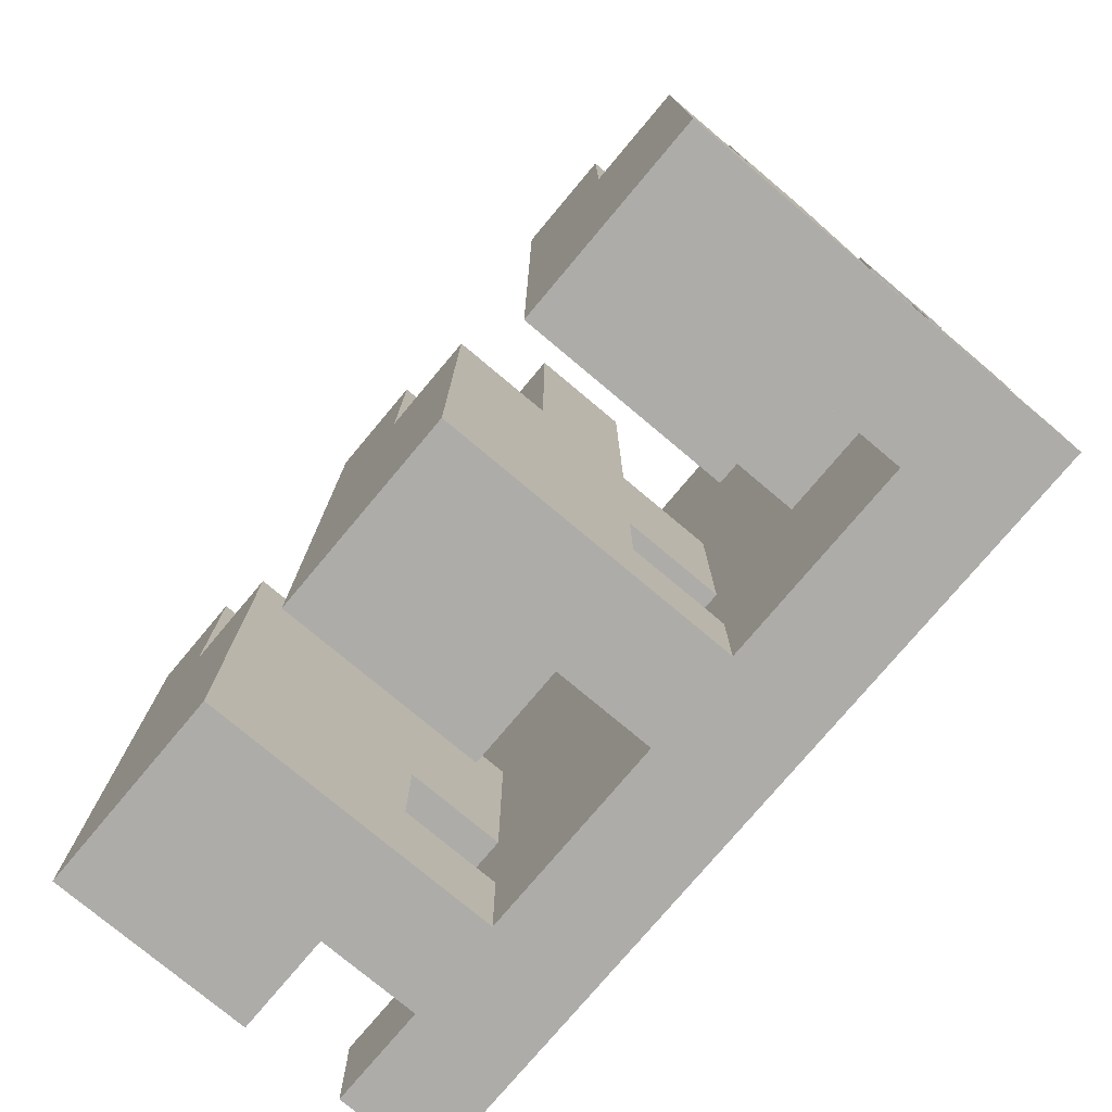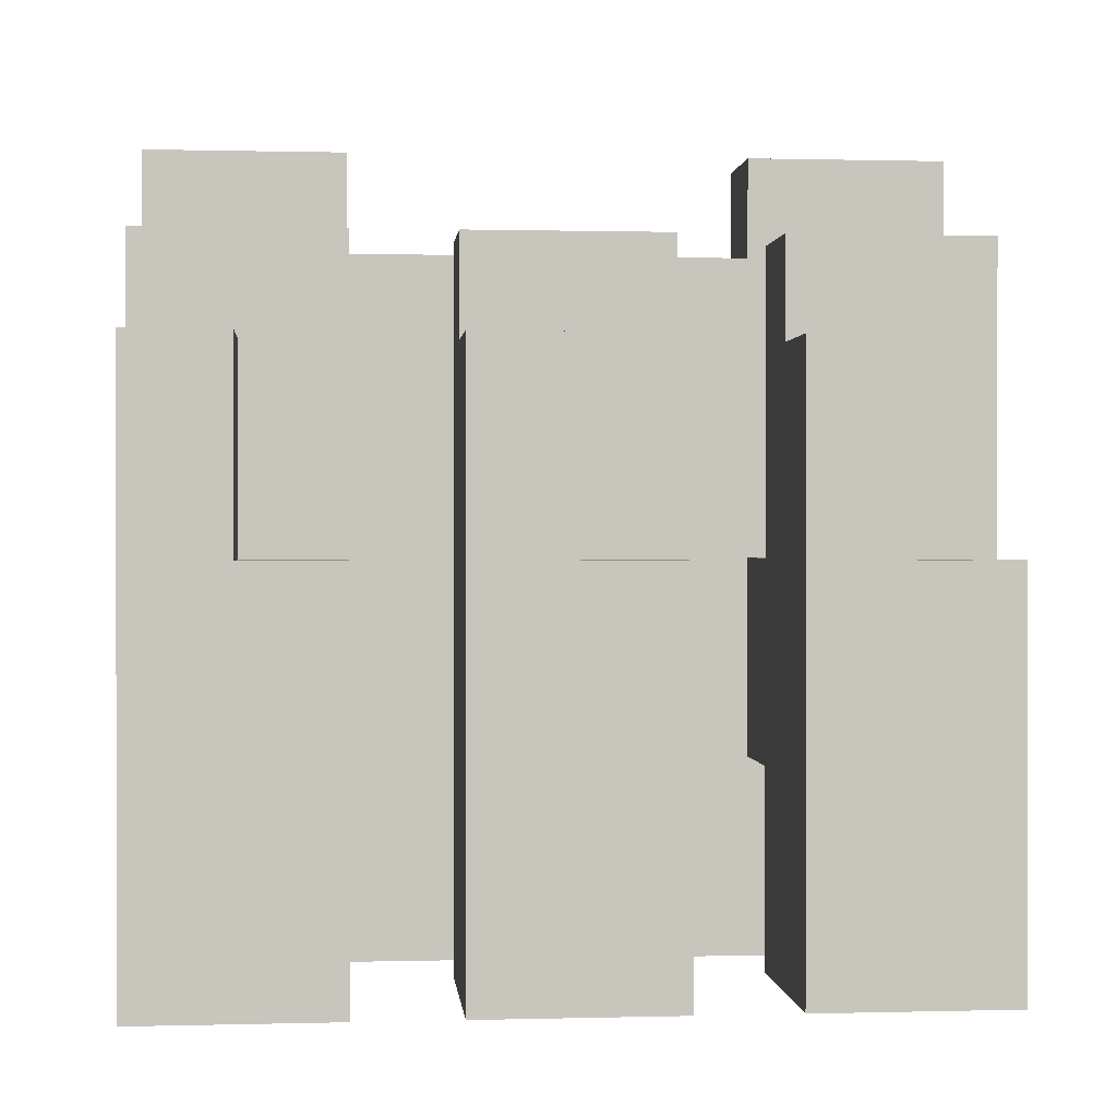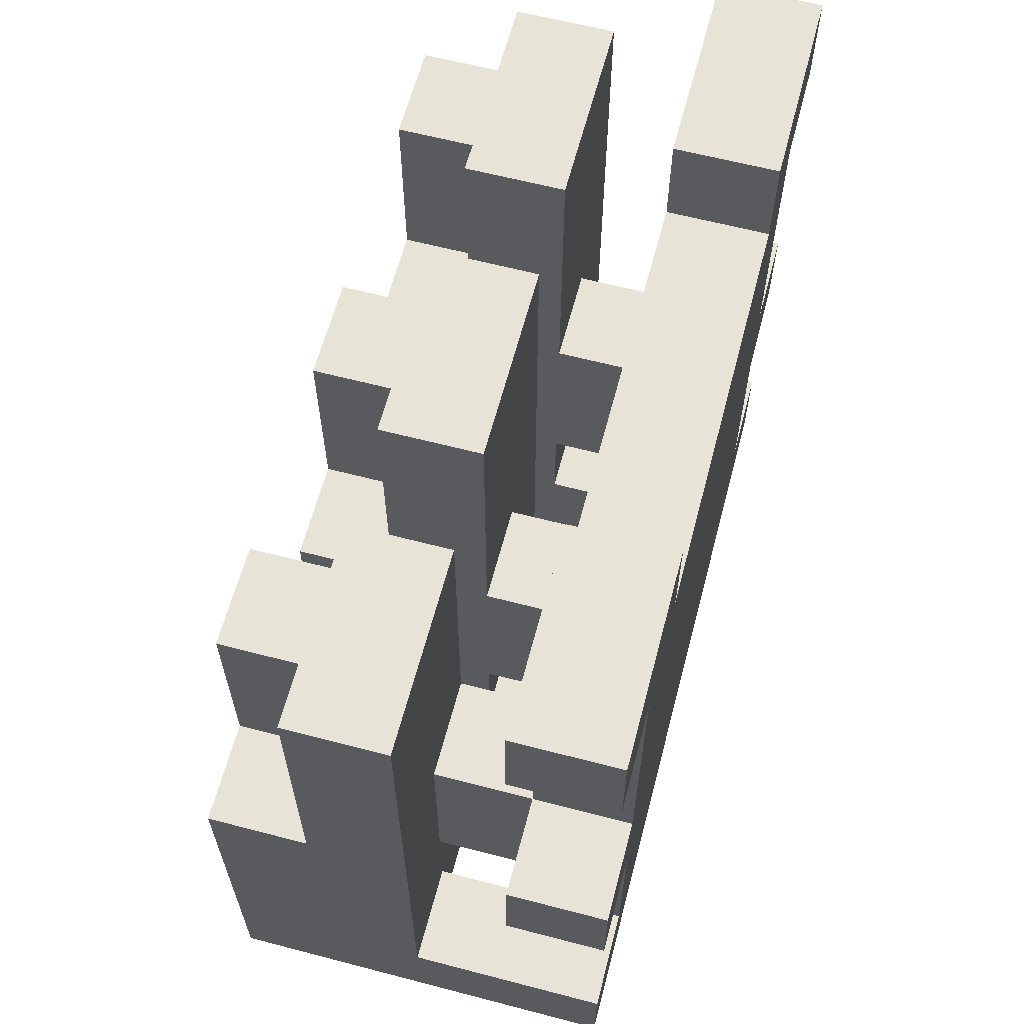
<metadata>
{"format":"obj","ext":"obj","renderer":"f3d","projection":"perspective","resolution":1024,"background":"white","views":[{"elev":-76.7,"azim":-40.0,"up":"+Y"},{"elev":0.5,"azim":-95.4,"up":"+Y"},{"elev":62.6,"azim":14.8,"up":"+Y"}]}
</metadata>
<code>
o
v -0.1 0 0.4
v -0.1 0 0.2
v -0.1 0 0.1
v -0.1 0 -0.1
v -0.1 0 -0.2
v -0.1 0 -0.4
v -0.1 0.1 0.4
v -0.1 0.1 0.2
v -0.1 0.1 0.1
v -0.1 0.1 -0.1
v -0.1 0.1 -0.2
v -0.1 0.1 -0.4
v -0.1 0.4 0.4
v -0.1 0.4 0.3
v -0.1 0.4 0.2
v -0.1 0.4 0.1
v -0.1 0.4 0
v -0.1 0.4 -0.1
v -0.1 0.4 -0.2
v -0.1 0.4 -0.3
v -0.1 0.4 -0.4
v -0.1 0.6 0.3
v -0.1 0.6 0.2
v -0.1 0.6 0
v -0.1 0.6 -0.1
v -0.1 0.6 -0.3
v -0.1 0.6 -0.4
v 0 0.4 0.4
v 0 0.4 0.3
v 0 0.4 0.1
v 0 0.4 0
v 0 0.4 -0.2
v 0 0.4 -0.3
v 0 0.6 0.4
v 0 0.6 0.3
v 0 0.6 0.2
v 0 0.6 0.1
v 0 0.6 0
v 0 0.6 -0.1
v 0 0.6 -0.2
v 0 0.6 -0.3
v 0 0.6 -0.4
v 0 0.7 0.4
v 0 0.7 0.3
v 0 0.7 0.2
v 0 0.7 0.1
v 0 0.7 0
v 0 0.7 -0.1
v 0 0.7 -0.2
v 0 0.7 -0.3
v 0 0.7 -0.4
v 0.2 0 0.3
v 0.2 0 0.2
v 0.2 0 0.1
v 0.2 0 0
v 0.2 0 -0.2
v 0.2 0 -0.3
v 0.2 0 -0.4
v 0.2 0.1 0.3
v 0.2 0.1 0.1
v 0.2 0.1 0
v 0.2 0.1 -0.1
v 0.2 0.1 -0.2
v 0.2 0.1 -0.3
v 0.2 0.1 -0.4
v 0.2 0.2 0.3
v 0.2 0.2 0.2
v 0.2 0.2 0.1
v 0.2 0.2 0
v 0.2 0.2 -0.2
v 0.2 0.2 -0.3
v 0.2 0.3 0.4
v 0.2 0.3 0.3
v 0.2 0.3 0.2
v 0.2 0.3 0.1
v 0.2 0.3 0
v 0.2 0.3 -0.1
v 0.2 0.3 -0.2
v 0.2 0.3 -0.3
v 0.2 0.3 -0.4
v 0.2 0.4 0.4
v 0.2 0.4 0.3
v 0.2 0.4 0.2
v 0.2 0.4 0.1
v 0.2 0.4 0
v 0.2 0.4 -0.2
v 0.2 0.4 -0.3
v 0.2 0.4 -0.4
v 0.2 0.5 0.2
v 0.2 0.5 0.1
v 0.2 0.5 -0.1
v 0.2 0.5 -0.2
v 0.2 0.7 0.4
v 0.2 0.7 0.3
v 0.2 0.7 0.2
v 0.2 0.7 0.1
v 0.2 0.7 -0.1
v 0.2 0.7 -0.2
v 0.2 0.7 -0.3
v 0.2 0.7 -0.4
v 0.2 0.8 0.4
v 0.2 0.8 0.2
v 0.2 0.8 -0.2
v 0.2 0.8 -0.4
v 0.1 0 0.3
v 0.1 0 0.2
v 0.1 0 0
v 0.1 0 -0.1
v 0.1 0 -0.3
v 0.1 0 -0.4
v 0.1 0.1 0.4
v 0.1 0.1 0.3
v 0.1 0.1 0.2
v 0.1 0.1 0.1
v 0.1 0.1 0
v 0.1 0.1 -0.1
v 0.1 0.1 -0.2
v 0.1 0.1 -0.3
v 0.1 0.1 -0.4
v 0.1 0.2 0.3
v 0.1 0.2 0.2
v 0.1 0.2 0.1
v 0.1 0.2 0
v 0.1 0.2 -0.1
v 0.1 0.2 -0.2
v 0.1 0.2 -0.3
v 0.1 0.2 -0.4
v 0.1 0.4 0.4
v 0.1 0.4 0.3
v 0.1 0.4 0.2
v 0.1 0.4 0.1
v 0.1 0.4 0
v 0.1 0.4 -0.1
v 0.1 0.4 -0.2
v 0.1 0.4 -0.3
v 0.1 0.4 -0.4
v 0.1 0.6 0.4
v 0.1 0.6 0.3
v 0.1 0.6 0.2
v 0.1 0.6 0.1
v 0.1 0.6 0
v 0.1 0.6 -0.1
v 0.1 0.6 -0.2
v 0.1 0.6 -0.3
v 0.1 0.6 -0.4
v 0.1 0.7 0.4
v 0.1 0.7 0.3
v 0.1 0.7 0.2
v 0.1 0.7 0.1
v 0.1 0.7 0
v 0.1 0.7 -0.1
v 0.1 0.7 -0.2
v 0.1 0.7 -0.3
v 0.1 0.7 -0.4
v 0.3 0 0.4
v 0.3 0 0.3
v 0.3 0 0.2
v 0.3 0 -0.2
v 0.3 0 -0.3
v 0.3 0 -0.4
v 0.3 0.1 0.4
v 0.3 0.1 0.3
v 0.3 0.1 0.1
v 0.3 0.1 -0.1
v 0.3 0.1 -0.3
v 0.3 0.1 -0.4
v 0.3 0.2 0.3
v 0.3 0.2 0.2
v 0.3 0.2 -0.2
v 0.3 0.2 -0.3
v 0.3 0.3 0.4
v 0.3 0.3 0.3
v 0.3 0.3 0.2
v 0.3 0.3 0.1
v 0.3 0.3 -0.1
v 0.3 0.3 -0.2
v 0.3 0.3 -0.3
v 0.3 0.3 -0.4
v 0.3 0.4 0.4
v 0.3 0.4 0.3
v 0.3 0.4 0.2
v 0.3 0.4 -0.2
v 0.3 0.4 -0.3
v 0.3 0.4 -0.4
v 0.3 0.5 0.2
v 0.3 0.5 0.1
v 0.3 0.5 -0.1
v 0.3 0.5 -0.2
v 0.3 0.7 0.4
v 0.3 0.7 0.3
v 0.3 0.7 0.2
v 0.3 0.7 0.1
v 0.3 0.7 -0.1
v 0.3 0.7 -0.2
v 0.3 0.7 -0.3
v 0.3 0.7 -0.4
v 0.3 0.8 0.4
v 0.3 0.8 0.2
v 0.3 0.8 -0.2
v 0.3 0.8 -0.4
v -0.1 0 0.4
v -0.1 0.1 0.4
v -0.1 0.4 0.4
v 0 0 0.4
v 0 0.1 0.4
v 0 0.4 0.4
v 0 0.6 0.4
v 0 0.7 0.4
v 0.1 0.1 0.4
v 0.1 0.4 0.4
v 0.1 0.6 0.4
v 0.1 0.7 0.4
v 0.2 0.3 0.4
v 0.2 0.4 0.4
v 0.2 0.7 0.4
v 0.2 0.8 0.4
v 0.3 0 0.4
v 0.3 0.1 0.4
v 0.3 0.3 0.4
v 0.3 0.4 0.4
v 0.3 0.7 0.4
v 0.3 0.8 0.4
v -0.1 0.4 0.3
v -0.1 0.6 0.3
v 0 0.4 0.3
v 0 0.6 0.3
v 0.1 0.2 0.3
v 0.1 0.4 0.3
v 0.2 0.1 0.3
v 0.2 0.2 0.3
v 0.2 0.3 0.3
v 0.2 0.4 0.3
v 0.2 0.7 0.3
v 0.3 0.1 0.3
v 0.3 0.2 0.3
v 0.3 0.3 0.3
v 0.3 0.4 0.3
v 0.3 0.7 0.3
v -0.1 0 0.1
v -0.1 0.1 0.1
v -0.1 0.4 0.1
v 0 0 0.1
v 0 0.1 0.1
v 0 0.4 0.1
v 0 0.6 0.1
v 0 0.7 0.1
v 0.1 0.1 0.1
v 0.1 0.2 0.1
v 0.1 0.4 0.1
v 0.1 0.6 0.1
v 0.1 0.7 0.1
v 0.2 0 0.1
v 0.2 0.1 0.1
v 0.2 0.2 0.1
v 0.2 0.3 0.1
v 0.2 0.4 0.1
v -0.1 0.4 0
v -0.1 0.6 0
v 0 0.4 0
v 0 0.6 0
v -0.1 0 -0.2
v -0.1 0.1 -0.2
v -0.1 0.4 -0.2
v 0 0 -0.2
v 0 0.1 -0.2
v 0 0.4 -0.2
v 0 0.6 -0.2
v 0 0.7 -0.2
v 0.1 0.1 -0.2
v 0.1 0.2 -0.2
v 0.1 0.4 -0.2
v 0.1 0.6 -0.2
v 0.1 0.7 -0.2
v 0.2 0 -0.2
v 0.2 0.1 -0.2
v 0.2 0.2 -0.2
v 0.2 0.3 -0.2
v 0.2 0.4 -0.2
v 0.2 0.7 -0.2
v 0.2 0.8 -0.2
v 0.3 0.7 -0.2
v 0.3 0.8 -0.2
v -0.1 0.4 -0.3
v -0.1 0.6 -0.3
v 0 0.4 -0.3
v 0 0.6 -0.3
v 0.1 0 0.3
v 0.1 0.1 0.3
v 0.2 0 0.3
v 0.2 0.1 0.3
v -0.1 0 0.2
v -0.1 0.1 0.2
v -0.1 0.4 0.2
v -0.1 0.6 0.2
v 0 0.2 0.2
v 0 0.4 0.2
v 0 0.6 0.2
v 0 0.7 0.2
v 0.1 0 0.2
v 0.1 0.1 0.2
v 0.1 0.2 0.2
v 0.1 0.4 0.2
v 0.1 0.6 0.2
v 0.1 0.7 0.2
v 0.2 0.2 0.2
v 0.2 0.3 0.2
v 0.2 0.4 0.2
v 0.2 0.7 0.2
v 0.2 0.8 0.2
v 0.3 0.7 0.2
v 0.3 0.8 0.2
v 0.1 0 0
v 0.1 0.1 0
v 0.1 0.2 0
v 0.1 0.4 0
v 0.2 0 0
v 0.2 0.1 0
v 0.2 0.2 0
v 0.2 0.3 0
v 0.2 0.4 0
v -0.1 0 -0.1
v -0.1 0.1 -0.1
v -0.1 0.4 -0.1
v -0.1 0.6 -0.1
v 0 0.2 -0.1
v 0 0.4 -0.1
v 0 0.6 -0.1
v 0 0.7 -0.1
v 0.1 0 -0.1
v 0.1 0.1 -0.1
v 0.1 0.2 -0.1
v 0.1 0.4 -0.1
v 0.1 0.6 -0.1
v 0.1 0.7 -0.1
v 0.1 0 -0.3
v 0.1 0.1 -0.3
v 0.1 0.2 -0.3
v 0.1 0.4 -0.3
v 0.2 0 -0.3
v 0.2 0.1 -0.3
v 0.2 0.2 -0.3
v 0.2 0.3 -0.3
v 0.2 0.4 -0.3
v 0.2 0.7 -0.3
v 0.3 0.1 -0.3
v 0.3 0.2 -0.3
v 0.3 0.3 -0.3
v 0.3 0.4 -0.3
v 0.3 0.7 -0.3
v -0.1 0 -0.4
v -0.1 0.1 -0.4
v -0.1 0.4 -0.4
v -0.1 0.6 -0.4
v 0 0.2 -0.4
v 0 0.4 -0.4
v 0 0.6 -0.4
v 0 0.7 -0.4
v 0.1 0 -0.4
v 0.1 0.1 -0.4
v 0.1 0.2 -0.4
v 0.1 0.4 -0.4
v 0.1 0.6 -0.4
v 0.1 0.7 -0.4
v 0.2 0 -0.4
v 0.2 0.1 -0.4
v 0.2 0.3 -0.4
v 0.2 0.4 -0.4
v 0.2 0.7 -0.4
v 0.2 0.8 -0.4
v 0.3 0 -0.4
v 0.3 0.1 -0.4
v 0.3 0.3 -0.4
v 0.3 0.4 -0.4
v 0.3 0.7 -0.4
v 0.3 0.8 -0.4
v -0.1 0 0.4
v 0 0 0.4
v 0.3 0 0.4
v 0 0 0.3
v 0.1 0 0.3
v 0.2 0 0.3
v 0.3 0 0.3
v -0.1 0 0.2
v 0.1 0 0.2
v 0.2 0 0.2
v 0.3 0 0.2
v -0.1 0 0.1
v 0 0 0.1
v 0.2 0 0.1
v 0 0 0
v 0.1 0 0
v 0.2 0 0
v -0.1 0 -0.1
v 0.1 0 -0.1
v -0.1 0 -0.2
v 0 0 -0.2
v 0.2 0 -0.2
v 0.3 0 -0.2
v 0 0 -0.3
v 0.1 0 -0.3
v 0.2 0 -0.3
v 0.3 0 -0.3
v -0.1 0 -0.4
v 0.1 0 -0.4
v 0.2 0 -0.4
v 0.3 0 -0.4
v 0.1 0.2 0.3
v 0.2 0.2 0.3
v 0.1 0.2 0.2
v 0.2 0.2 0.2
v 0.1 0.2 0.1
v 0.2 0.2 0.1
v 0.1 0.2 0
v 0.2 0.2 0
v 0.1 0.2 -0.2
v 0.2 0.2 -0.2
v 0.1 0.2 -0.3
v 0.2 0.2 -0.3
v 0.2 0.3 0.4
v 0.3 0.3 0.4
v 0.2 0.3 0.3
v 0.3 0.3 0.3
v 0.2 0.3 -0.3
v 0.3 0.3 -0.3
v 0.2 0.3 -0.4
v 0.3 0.3 -0.4
v 0.2 0.7 0.4
v 0.3 0.7 0.4
v 0.2 0.7 0.3
v 0.3 0.7 0.3
v 0.2 0.7 -0.3
v 0.3 0.7 -0.3
v 0.2 0.7 -0.4
v 0.3 0.7 -0.4
v 0.1 0.1 0.4
v 0.3 0.1 0.4
v 0.1 0.1 0.3
v 0.2 0.1 0.3
v 0.3 0.1 0.3
v 0.1 0.1 0.1
v 0.2 0.1 0.1
v 0.1 0.1 0
v 0.2 0.1 0
v 0.1 0.1 -0.2
v 0.2 0.1 -0.2
v 0.1 0.1 -0.3
v 0.2 0.1 -0.3
v 0.3 0.1 -0.3
v 0.2 0.1 -0.4
v 0.3 0.1 -0.4
v -0.1 0.4 0.4
v 0 0.4 0.4
v 0.2 0.4 0.4
v 0.3 0.4 0.4
v -0.1 0.4 0.3
v 0 0.4 0.3
v 0.1 0.4 0.3
v 0.2 0.4 0.3
v 0.3 0.4 0.3
v 0.1 0.4 0.2
v 0.2 0.4 0.2
v -0.1 0.4 0.1
v 0 0.4 0.1
v 0.1 0.4 0.1
v 0.2 0.4 0.1
v -0.1 0.4 0
v 0 0.4 0
v 0.1 0.4 0
v 0.2 0.4 0
v -0.1 0.4 -0.2
v 0 0.4 -0.2
v 0.1 0.4 -0.2
v 0.2 0.4 -0.2
v -0.1 0.4 -0.3
v 0 0.4 -0.3
v 0.1 0.4 -0.3
v 0.2 0.4 -0.3
v 0.3 0.4 -0.3
v 0.2 0.4 -0.4
v 0.3 0.4 -0.4
v -0.1 0.6 0.3
v 0 0.6 0.3
v -0.1 0.6 0.2
v 0 0.6 0.2
v -0.1 0.6 0
v 0 0.6 0
v -0.1 0.6 -0.1
v 0 0.6 -0.1
v -0.1 0.6 -0.3
v 0 0.6 -0.3
v -0.1 0.6 -0.4
v 0 0.6 -0.4
v 0 0.7 0.4
v 0.1 0.7 0.4
v 0 0.7 0.3
v 0.1 0.7 0.3
v 0 0.7 0.2
v 0.1 0.7 0.2
v 0.2 0.7 0.2
v 0.3 0.7 0.2
v 0 0.7 0.1
v 0.1 0.7 0.1
v 0.2 0.7 0.1
v 0.3 0.7 0.1
v 0 0.7 0
v 0.1 0.7 0
v 0 0.7 -0.1
v 0.1 0.7 -0.1
v 0.2 0.7 -0.1
v 0.3 0.7 -0.1
v 0 0.7 -0.2
v 0.1 0.7 -0.2
v 0.2 0.7 -0.2
v 0.3 0.7 -0.2
v 0 0.7 -0.3
v 0.1 0.7 -0.3
v 0 0.7 -0.4
v 0.1 0.7 -0.4
v 0.2 0.8 0.4
v 0.3 0.8 0.4
v 0.2 0.8 0.2
v 0.3 0.8 0.2
v 0.2 0.8 -0.2
v 0.3 0.8 -0.2
v 0.2 0.8 -0.4
v 0.3 0.8 -0.4
f 7 2 1
f 8 2 7
f 9 4 3
f 10 4 9
f 11 6 5
f 12 6 11
f 13 8 7
f 14 8 13
f 15 8 14
f 16 10 9
f 17 10 16
f 18 10 17
f 19 12 11
f 20 12 19
f 21 12 20
f 22 15 14
f 23 15 22
f 24 18 17
f 25 18 24
f 26 21 20
f 27 21 26
f 34 29 28
f 35 29 34
f 37 31 30
f 38 31 37
f 40 33 32
f 41 33 40
f 43 35 34
f 44 36 35
f 44 35 43
f 45 36 44
f 46 38 37
f 47 39 38
f 47 38 46
f 48 39 47
f 49 41 40
f 50 42 41
f 50 41 49
f 51 42 50
f 59 53 52
f 60 54 53
f 61 56 55
f 62 56 61
f 63 56 62
f 64 58 57
f 65 58 64
f 66 53 59
f 67 60 53
f 67 53 66
f 68 61 60
f 68 60 67
f 68 62 61
f 69 62 68
f 70 63 62
f 70 64 63
f 71 64 70
f 74 68 67
f 75 68 74
f 76 62 69
f 77 70 62
f 77 62 76
f 78 70 77
f 81 73 72
f 82 73 81
f 83 75 74
f 84 75 83
f 85 77 76
f 86 78 77
f 87 80 79
f 88 80 87
f 89 84 83
f 89 83 82
f 90 85 84
f 90 84 89
f 91 86 77
f 91 85 90
f 91 77 85
f 92 87 86
f 92 86 91
f 94 89 82
f 94 90 89
f 95 90 94
f 96 91 90
f 96 90 95
f 97 92 91
f 97 91 96
f 98 87 92
f 98 92 97
f 99 87 98
f 101 95 94
f 101 94 93
f 102 95 101
f 103 100 99
f 103 99 98
f 104 100 103
f 105 106 112
f 112 106 113
f 107 108 115
f 115 108 116
f 109 110 118
f 118 110 119
f 112 113 120
f 111 112 120
f 120 113 121
f 115 116 122
f 114 115 122
f 122 116 123
f 123 116 124
f 118 119 125
f 117 118 125
f 125 119 126
f 126 119 127
f 111 120 128
f 128 120 129
f 123 124 132
f 132 124 133
f 126 127 135
f 135 127 136
f 128 129 137
f 129 130 138
f 137 129 138
f 138 130 139
f 131 132 140
f 132 133 141
f 140 132 141
f 141 133 142
f 134 135 143
f 135 136 144
f 143 135 144
f 144 136 145
f 137 138 146
f 138 139 147
f 146 138 147
f 147 139 148
f 140 141 149
f 141 142 150
f 149 141 150
f 150 142 151
f 143 144 152
f 144 145 153
f 152 144 153
f 153 145 154
f 155 156 161
f 156 157 162
f 161 156 162
f 157 158 163
f 163 158 164
f 159 160 165
f 158 159 165
f 165 160 166
f 162 157 167
f 157 163 168
f 167 157 168
f 164 158 169
f 158 165 169
f 169 165 170
f 167 168 172
f 168 163 173
f 172 168 173
f 163 164 174
f 173 163 174
f 164 169 175
f 174 164 175
f 169 170 176
f 175 169 176
f 176 170 177
f 171 172 179
f 172 173 180
f 179 172 180
f 173 174 181
f 180 173 181
f 176 177 182
f 175 176 182
f 177 178 183
f 182 177 183
f 183 178 184
f 181 174 185
f 180 181 185
f 174 175 186
f 185 174 186
f 175 182 187
f 186 175 187
f 182 183 188
f 187 182 188
f 185 186 190
f 180 185 190
f 190 186 191
f 186 187 192
f 191 186 192
f 187 188 193
f 192 187 193
f 188 183 194
f 193 188 194
f 194 183 195
f 190 191 197
f 189 190 197
f 197 191 198
f 195 196 199
f 194 195 199
f 199 196 200
f 204 202 201
f 205 203 202
f 205 202 204
f 206 203 205
f 209 205 204
f 209 206 205
f 210 207 206
f 210 206 209
f 211 208 207
f 211 207 210
f 212 208 211
f 217 209 204
f 218 209 217
f 219 214 213
f 220 214 219
f 221 216 215
f 222 216 221
f 225 224 223
f 226 224 225
f 230 228 227
f 231 228 230
f 232 228 231
f 234 230 229
f 235 231 230
f 235 230 234
f 236 231 235
f 237 233 232
f 238 233 237
f 242 240 239
f 243 241 240
f 243 240 242
f 244 241 243
f 247 243 242
f 247 244 243
f 248 244 247
f 249 245 244
f 249 244 248
f 250 246 245
f 250 245 249
f 251 246 250
f 252 247 242
f 253 247 252
f 254 249 248
f 255 249 254
f 256 249 255
f 259 258 257
f 260 258 259
f 264 262 261
f 265 263 262
f 265 262 264
f 266 263 265
f 269 265 264
f 269 266 265
f 270 266 269
f 271 267 266
f 271 266 270
f 272 268 267
f 272 267 271
f 273 268 272
f 274 269 264
f 275 269 274
f 276 271 270
f 277 271 276
f 278 271 277
f 281 280 279
f 282 280 281
f 285 284 283
f 286 284 285
f 287 288 289
f 289 288 290
f 292 293 295
f 293 294 296
f 295 293 296
f 296 294 297
f 291 292 299
f 292 295 300
f 299 292 300
f 295 296 301
f 300 295 301
f 296 297 302
f 301 296 302
f 297 298 303
f 302 297 303
f 303 298 304
f 301 302 305
f 305 302 306
f 306 302 307
f 308 309 310
f 310 309 311
f 312 313 316
f 316 313 317
f 314 315 318
f 318 315 319
f 319 315 320
f 322 323 325
f 323 324 326
f 325 323 326
f 326 324 327
f 321 322 329
f 322 325 330
f 329 322 330
f 325 326 331
f 330 325 331
f 326 327 332
f 331 326 332
f 327 328 333
f 332 327 333
f 333 328 334
f 335 336 339
f 339 336 340
f 337 338 341
f 341 338 342
f 342 338 343
f 340 341 345
f 341 342 346
f 345 341 346
f 346 342 347
f 343 344 348
f 348 344 349
f 351 352 354
f 352 353 355
f 354 352 355
f 355 353 356
f 350 351 358
f 351 354 359
f 358 351 359
f 354 355 360
f 359 354 360
f 355 356 361
f 360 355 361
f 356 357 362
f 361 356 362
f 362 357 363
f 364 365 370
f 370 365 371
f 366 367 372
f 372 367 373
f 368 369 374
f 374 369 375
f 379 377 376
f 379 378 377
f 380 378 379
f 381 378 380
f 382 378 381
f 383 379 376
f 383 380 379
f 384 380 383
f 385 382 381
f 386 382 385
f 389 386 385
f 390 388 387
f 390 389 388
f 391 389 390
f 392 386 389
f 392 389 391
f 393 391 390
f 393 390 387
f 394 391 393
f 397 386 392
f 398 386 397
f 399 396 395
f 399 397 396
f 400 397 399
f 401 398 397
f 401 397 400
f 402 398 401
f 403 400 399
f 403 399 395
f 404 400 403
f 405 402 401
f 406 402 405
f 409 408 407
f 410 408 409
f 413 412 411
f 414 412 413
f 417 416 415
f 418 416 417
f 421 420 419
f 422 420 421
f 425 424 423
f 426 424 425
f 429 428 427
f 430 428 429
f 433 432 431
f 434 432 433
f 435 436 437
f 437 436 438
f 438 436 439
f 440 441 442
f 442 441 443
f 444 445 446
f 446 445 447
f 447 448 449
f 449 448 450
f 451 452 455
f 455 452 456
f 453 454 458
f 458 454 459
f 457 458 460
f 460 458 461
f 462 463 466
f 466 463 467
f 464 465 468
f 468 465 469
f 470 471 474
f 474 471 475
f 472 473 476
f 476 473 477
f 477 478 479
f 479 478 480
f 481 482 483
f 483 482 484
f 485 486 487
f 487 486 488
f 489 490 491
f 491 490 492
f 493 494 495
f 495 494 496
f 495 496 497
f 497 496 498
f 499 500 503
f 503 500 504
f 501 502 505
f 505 502 506
f 505 506 507
f 507 506 508
f 503 504 509
f 509 504 510
f 509 510 513
f 513 510 514
f 511 512 515
f 515 512 516
f 515 516 517
f 517 516 518
f 519 520 521
f 521 520 522
f 523 524 525
f 525 524 526

</code>
